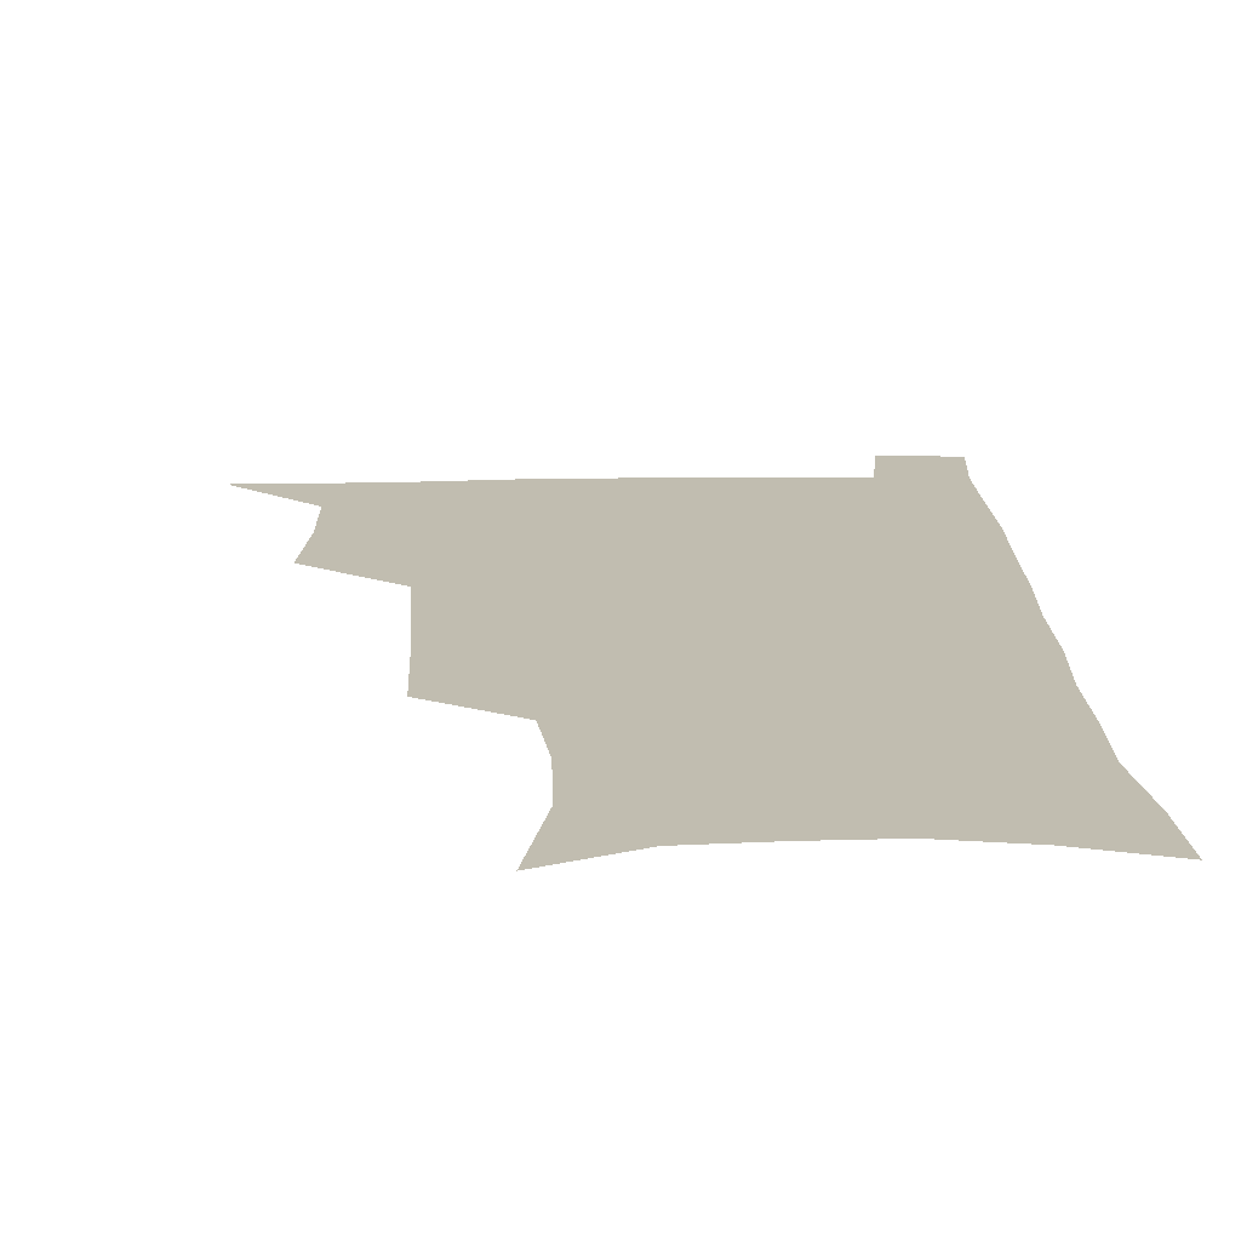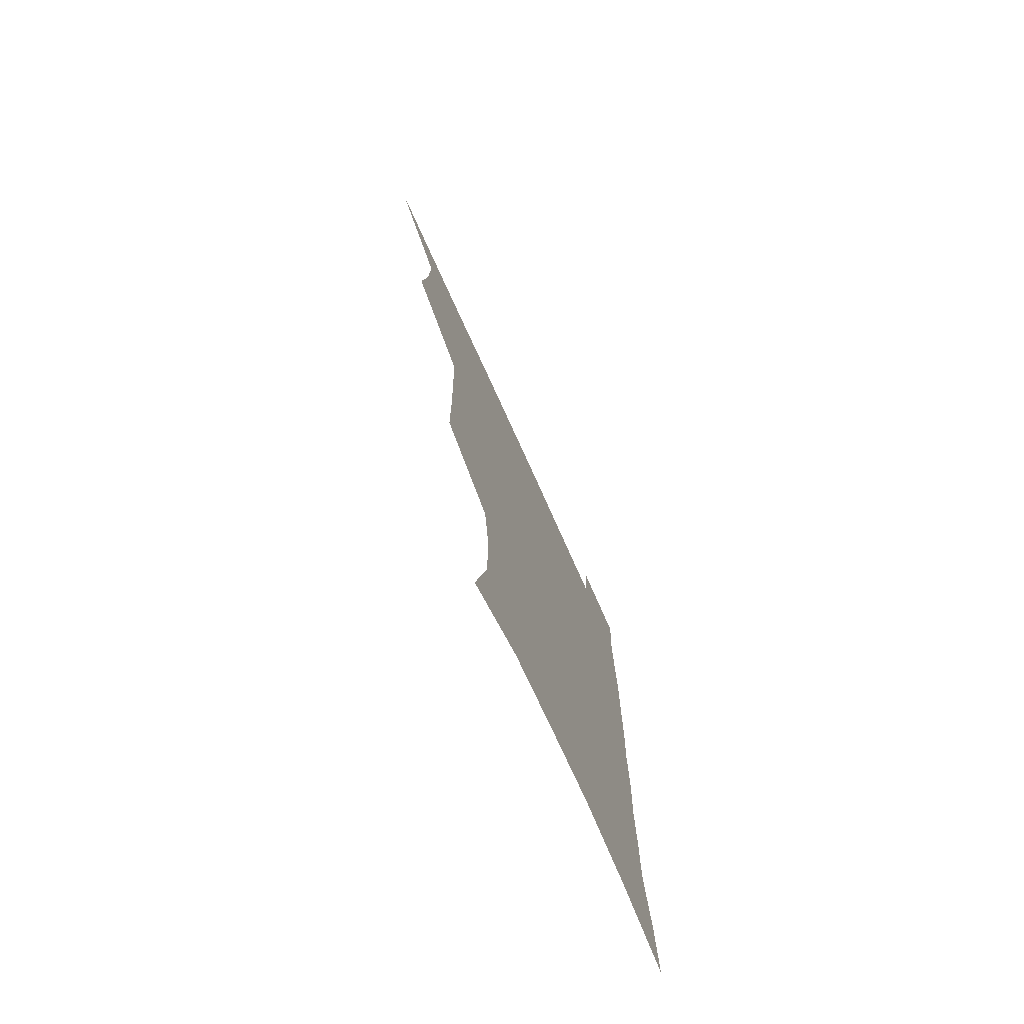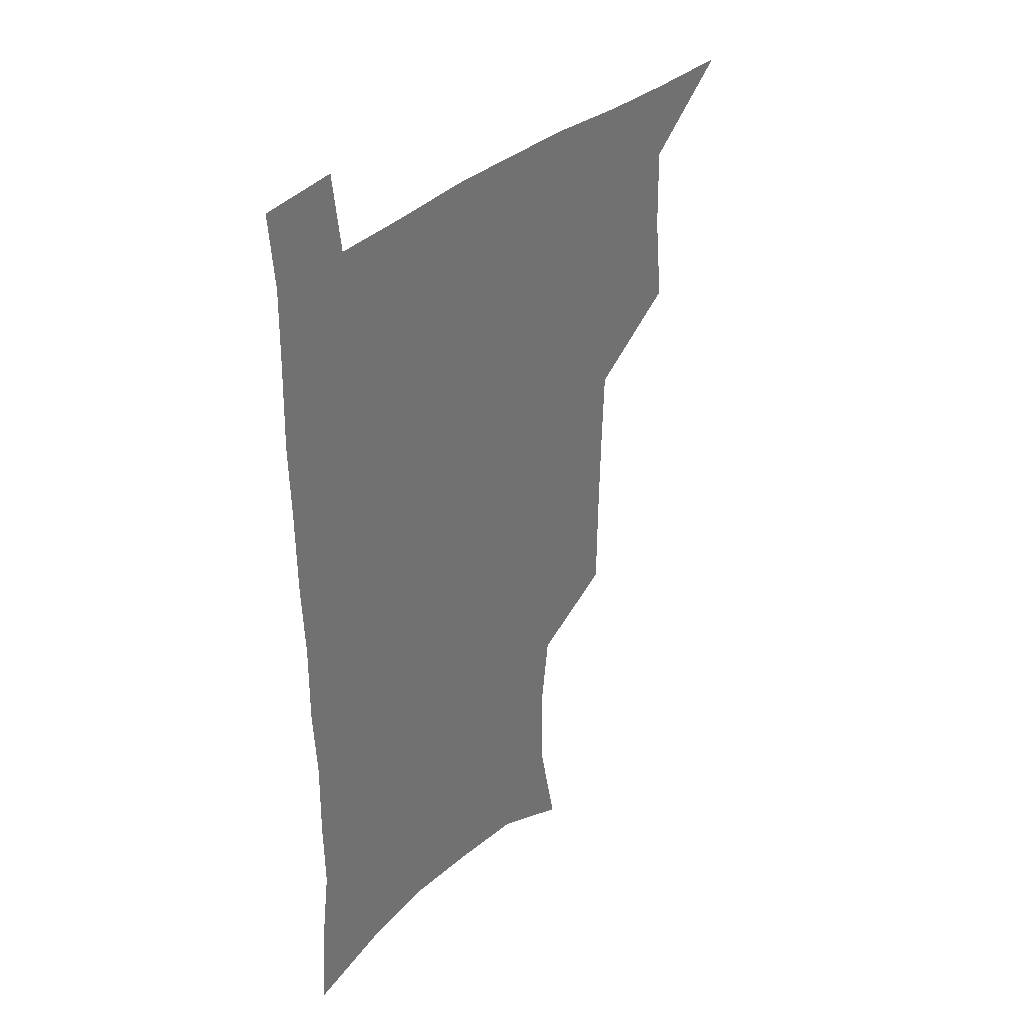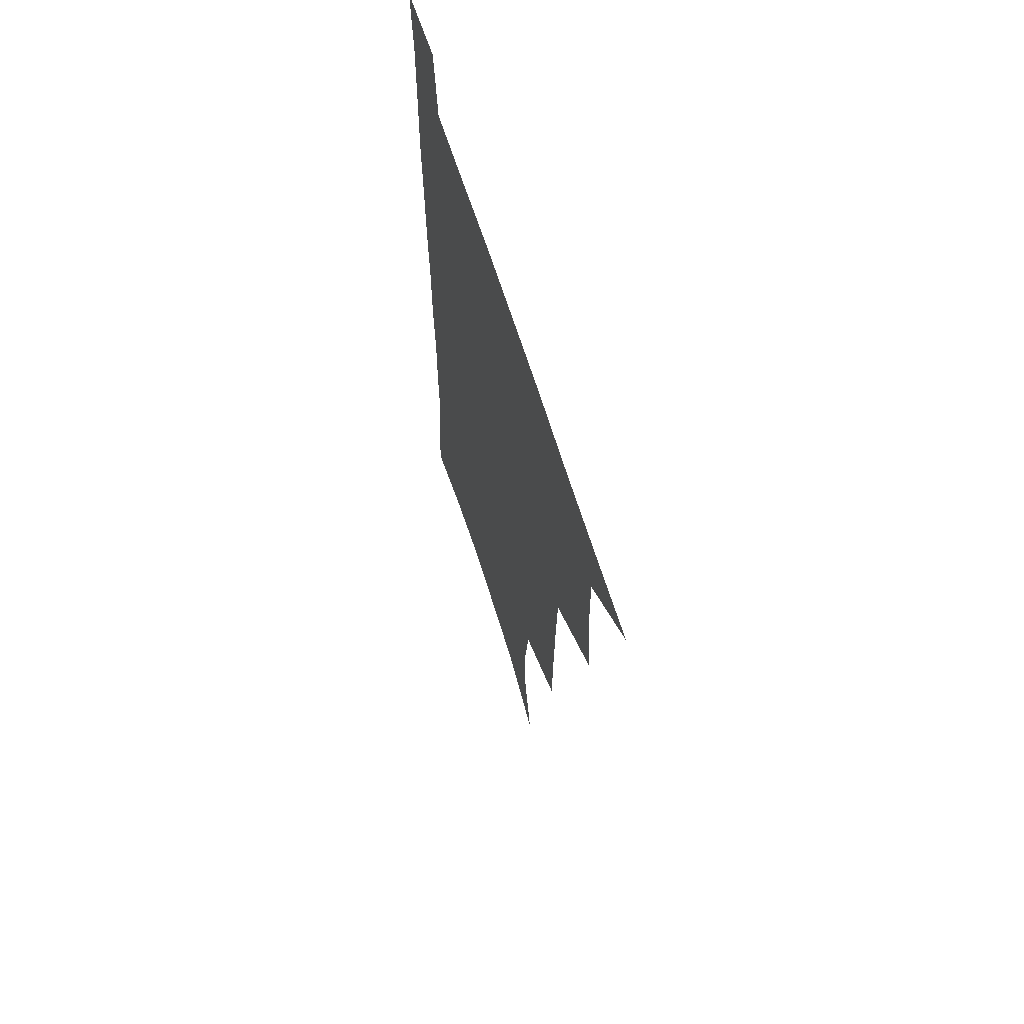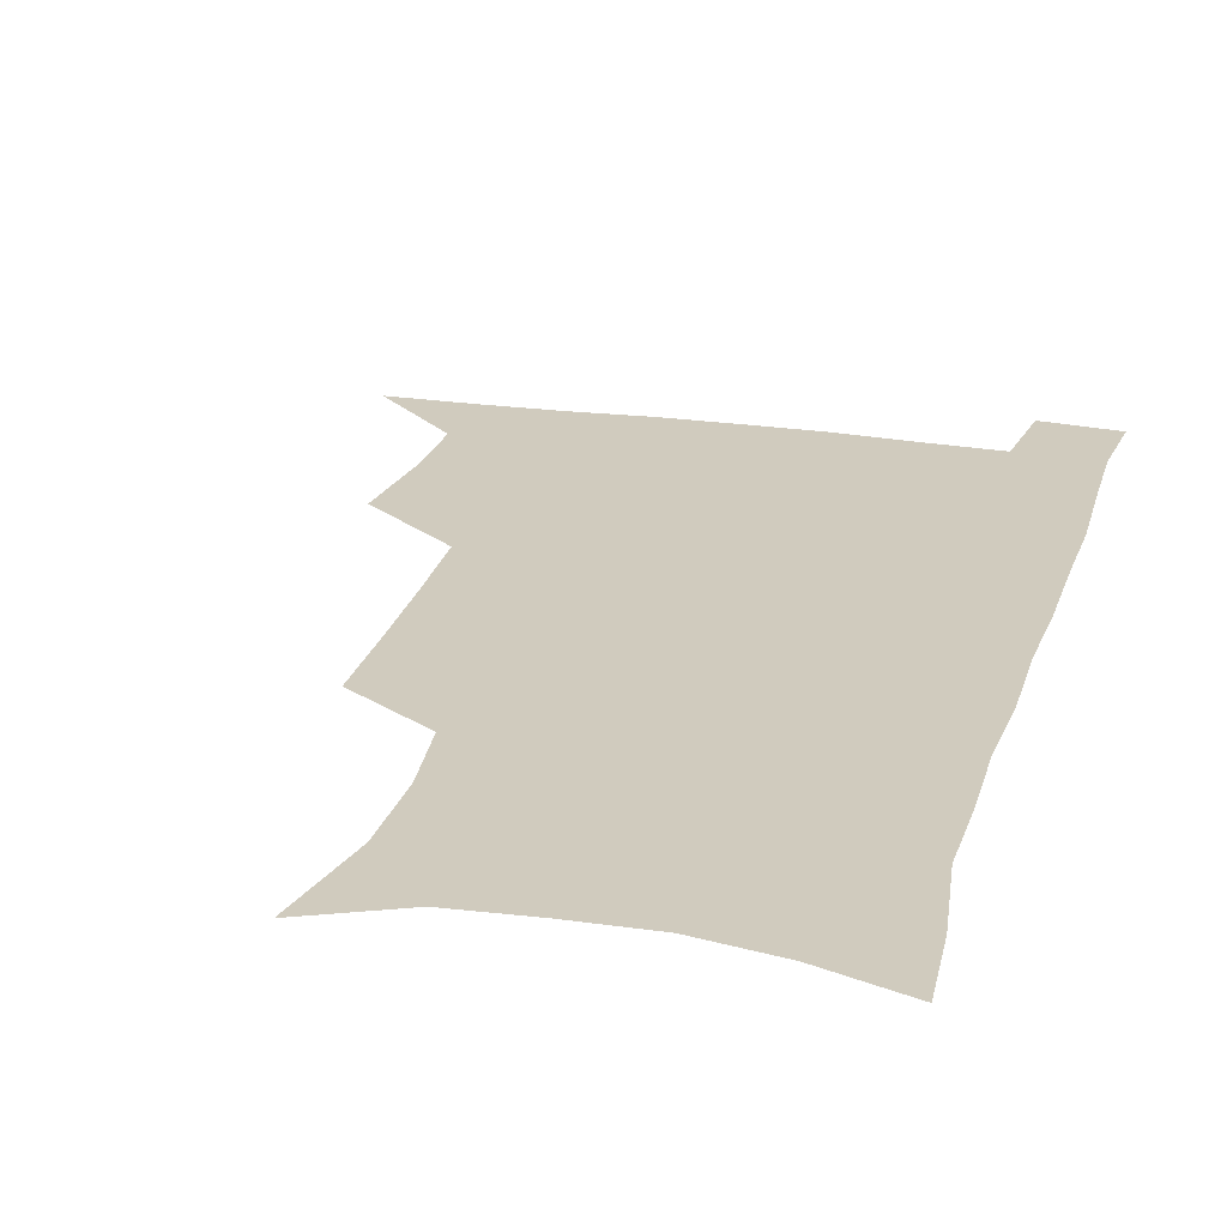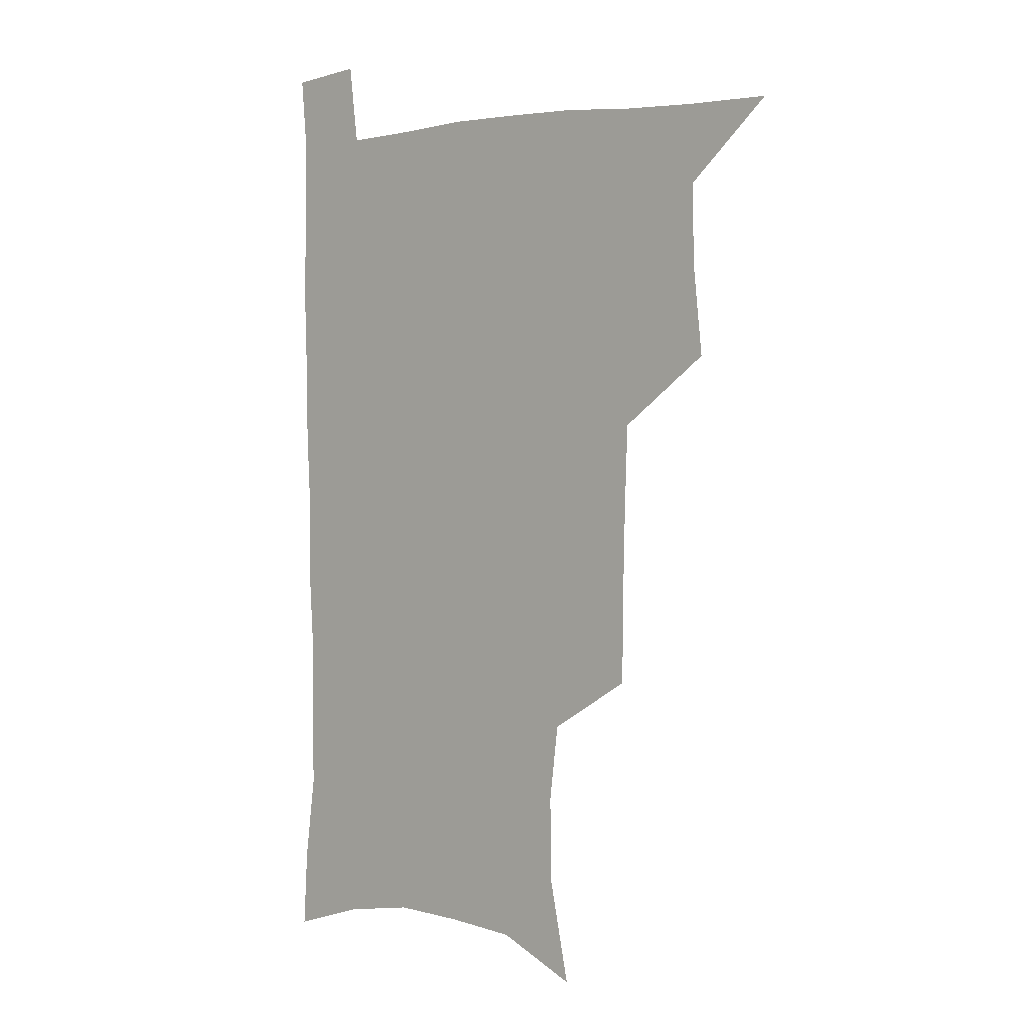
<metadata>
{"format":"obj","ext":"obj","renderer":"f3d","projection":"perspective","resolution":1024,"background":"white","views":[{"elev":16.7,"azim":-1.9,"up":"+Z"},{"elev":-75.3,"azim":-65.7,"up":"+Y"},{"elev":36.3,"azim":131.0,"up":"+Y"},{"elev":65.6,"azim":-107.4,"up":"+Y"},{"elev":23.3,"azim":15.1,"up":"+Z"},{"elev":2.5,"azim":-139.9,"up":"+Y"}]}
</metadata>
<code>
v 479.7 538 0
v 507.6 443.3 0
v 511.2 477.5 0
v 511.9 508.5 0
v 512.5 538.2 0
v 544.7 316.1 0
v 544.4 350.3 0
v 543.7 383.7 0
v 542.5 417 0
v 543.2 449.9 0
v 545.2 481.3 0
v 544.1 510.1 0
v 542.6 539.2 0
v 572.3 193 0
v 580.6 233.9 0
v 580.9 266.5 0
v 577.3 295.9 0
v 577.7 332.9 0
v 576.7 364.2 0
v 575.8 394.9 0
v 575.3 425.2 0
v 575.1 454.7 0
v 575.3 483.3 0
v 574.7 510.9 0
v 571.7 541.4 0
v 604.2 207.2 0
v 607.2 242.8 0
v 606.4 274 0
v 605.3 306.7 0
v 605.2 340.8 0
v 604 369.1 0
v 604.2 400.8 0
v 603.6 428.5 0
v 603.3 456.5 0
v 603.4 484.4 0
v 602.9 511.9 0
v 600.9 541.9 0
v 632.8 209.3 0
v 633 246.3 0
v 632.1 278.2 0
v 631.1 310.4 0
v 630.6 341.3 0
v 630.2 370.6 0
v 630.3 400.1 0
v 630.3 429.8 0
v 630.6 457.3 0
v 630.9 484.6 0
v 631.1 511.9 0
v 629.9 542 0
v 661.8 210 0
v 659.2 245.2 0
v 657.7 277.6 0
v 656.6 309.5 0
v 656 340.7 0
v 656.1 370.2 0
v 656.7 398.7 0
v 657.2 427.7 0
v 657.9 455.9 0
v 658.1 484.6 0
v 658.9 512.1 0
v 659.8 540.3 0
v 691.4 204.8 0
v 686.7 240.5 0
v 684.4 272.8 0
v 682.8 304.9 0
v 682.5 335.3 0
v 683.7 364.2 0
v 684.2 394.1 0
v 685 423.7 0
v 686 453 0
v 686.1 482.6 0
v 687.1 511 0
v 688.5 539.2 0
v 692.2 570.2 0
v 722.7 194.5 0
v 720.8 225.4 0
v 716.4 259.2 0
v 717 288.6 0
v 716.5 319.7 0
v 718.2 349.4 0
v 718 381.4 0
v 719.4 412.3 0
v 719.7 444.2 0
v 720.6 475.5 0
v 719.8 507.1 0
v 719.3 537.8 0
v 721.8 567.3 0
f 4 5 1
f 9 10 2
f 2 10 3
f 10 11 3
f 3 11 4
f 11 12 4
f 4 12 5
f 12 13 5
f 17 18 6
f 6 18 7
f 18 19 7
f 7 19 8
f 19 20 8
f 8 20 9
f 20 21 9
f 9 21 10
f 21 22 10
f 10 22 11
f 22 23 11
f 11 23 12
f 23 24 12
f 12 24 13
f 24 25 13
f 14 26 15
f 26 27 15
f 15 27 16
f 27 28 16
f 16 28 17
f 28 29 17
f 17 29 18
f 29 30 18
f 18 30 19
f 30 31 19
f 19 31 20
f 31 32 20
f 20 32 21
f 32 33 21
f 21 33 22
f 33 34 22
f 22 34 23
f 34 35 23
f 23 35 24
f 35 36 24
f 24 36 25
f 36 37 25
f 26 38 27
f 38 39 27
f 27 39 28
f 39 40 28
f 28 40 29
f 40 41 29
f 29 41 30
f 41 42 30
f 30 42 31
f 42 43 31
f 31 43 32
f 43 44 32
f 32 44 33
f 44 45 33
f 33 45 34
f 45 46 34
f 34 46 35
f 46 47 35
f 35 47 36
f 47 48 36
f 36 48 37
f 48 49 37
f 38 50 39
f 50 51 39
f 39 51 40
f 51 52 40
f 40 52 41
f 52 53 41
f 41 53 42
f 53 54 42
f 42 54 43
f 54 55 43
f 43 55 44
f 55 56 44
f 44 56 45
f 56 57 45
f 45 57 46
f 57 58 46
f 46 58 47
f 58 59 47
f 47 59 48
f 59 60 48
f 48 60 49
f 60 61 49
f 50 62 51
f 62 63 51
f 51 63 52
f 63 64 52
f 52 64 53
f 64 65 53
f 53 65 54
f 65 66 54
f 54 66 55
f 66 67 55
f 55 67 56
f 67 68 56
f 56 68 57
f 68 69 57
f 57 69 58
f 69 70 58
f 58 70 59
f 70 71 59
f 59 71 60
f 71 72 60
f 60 72 61
f 72 73 61
f 62 75 63
f 75 76 63
f 63 76 64
f 76 77 64
f 64 77 65
f 77 78 65
f 65 78 66
f 78 79 66
f 66 79 67
f 79 80 67
f 67 80 68
f 80 81 68
f 68 81 69
f 81 82 69
f 69 82 70
f 82 83 70
f 70 83 71
f 83 84 71
f 71 84 72
f 84 85 72
f 72 85 73
f 85 86 73
f 73 86 74
f 86 87 74

</code>
